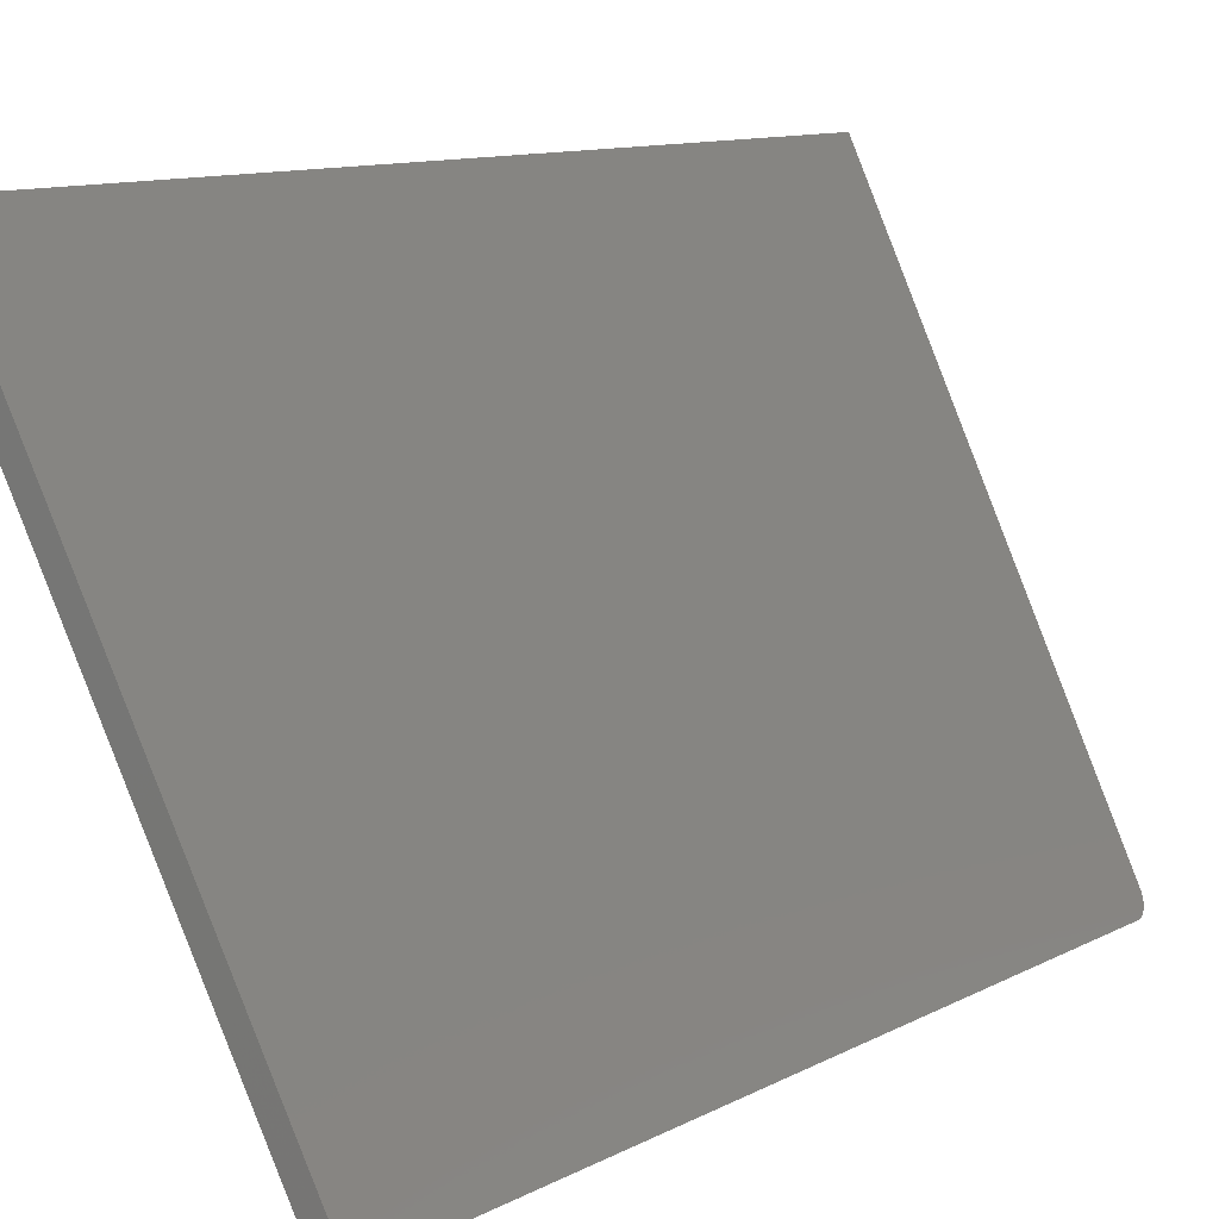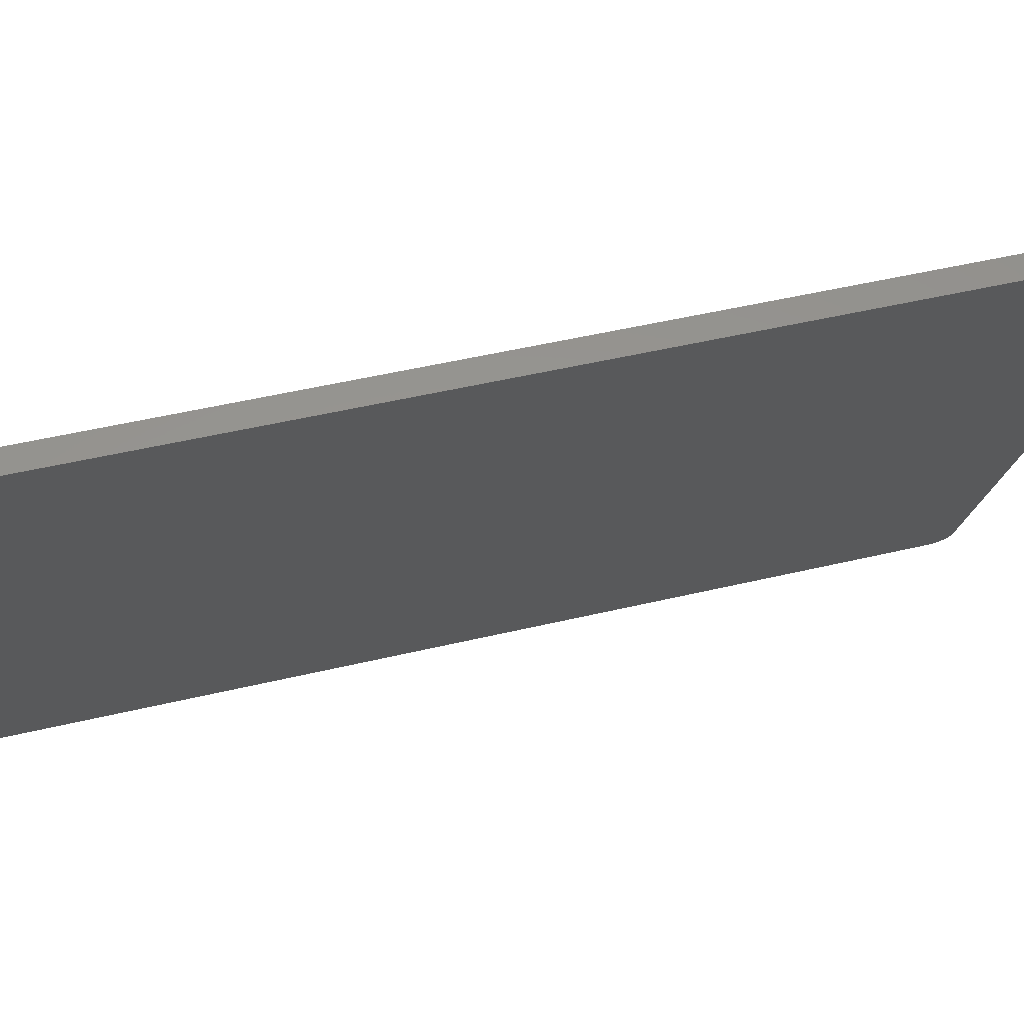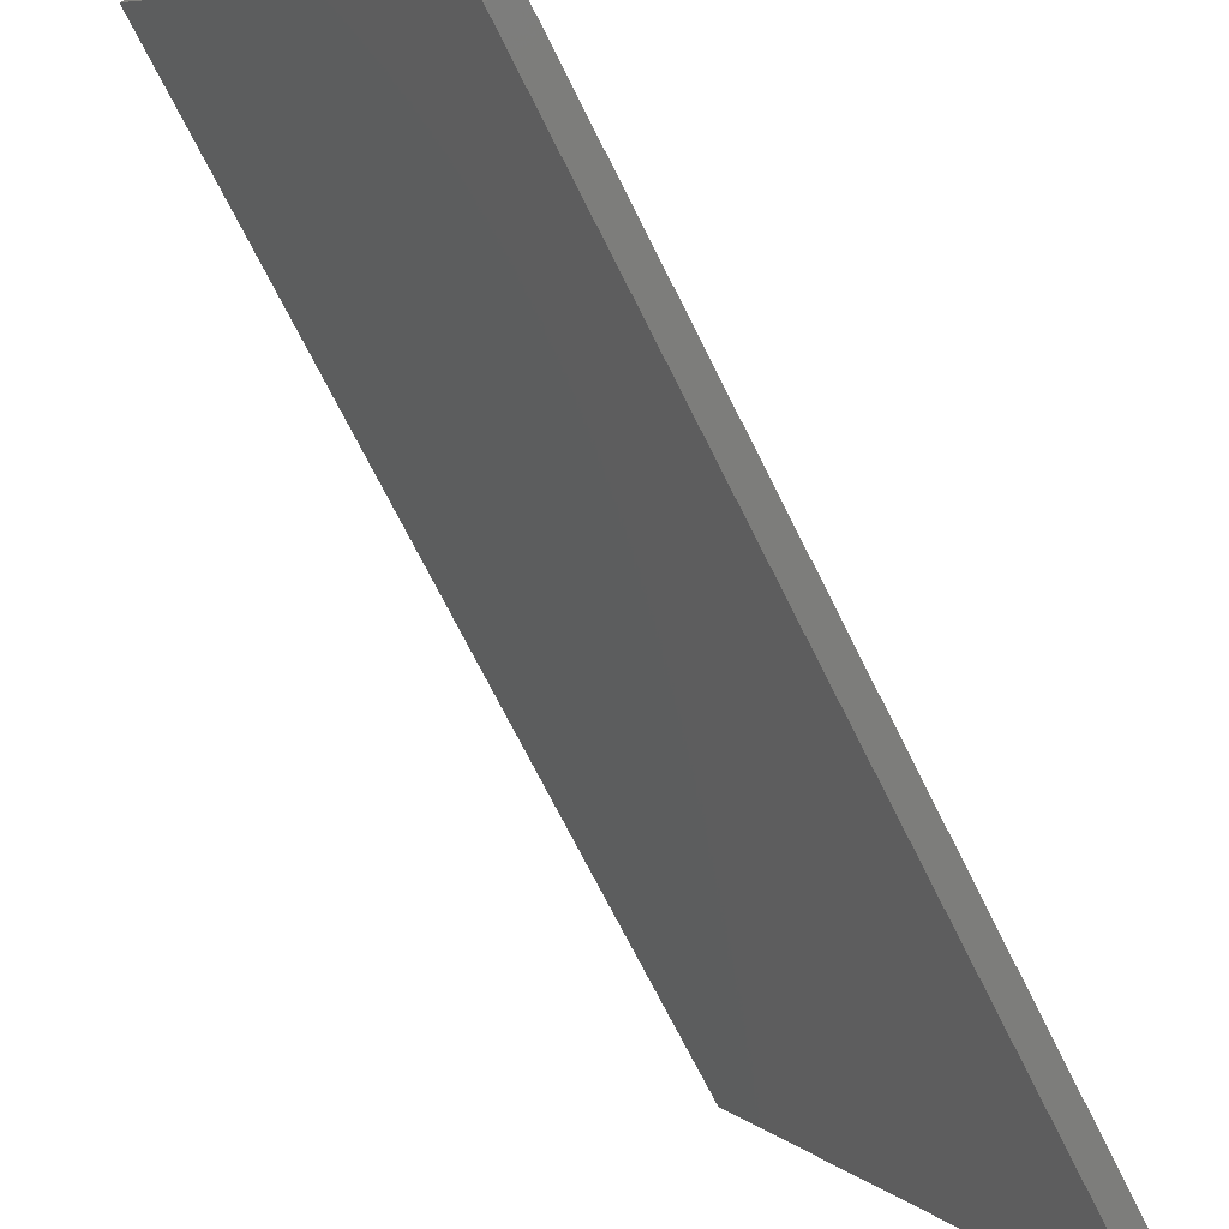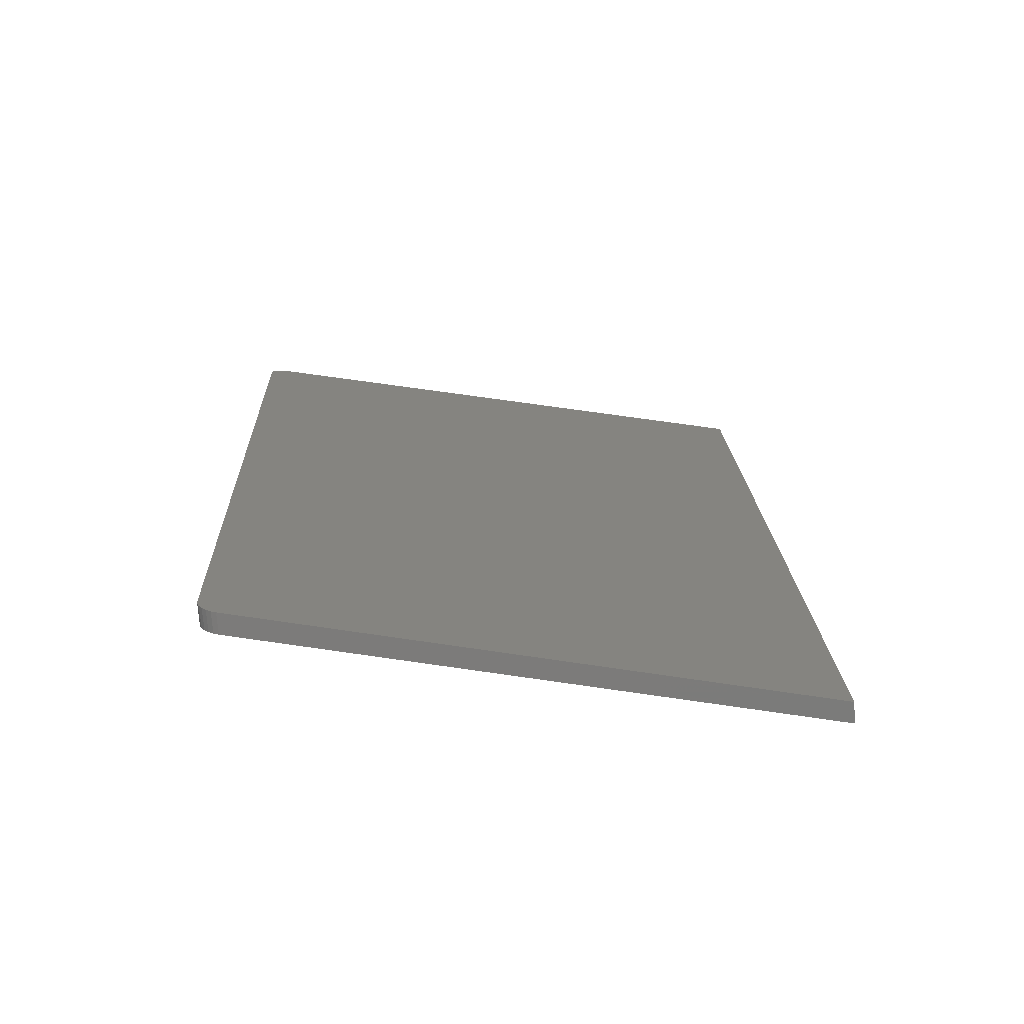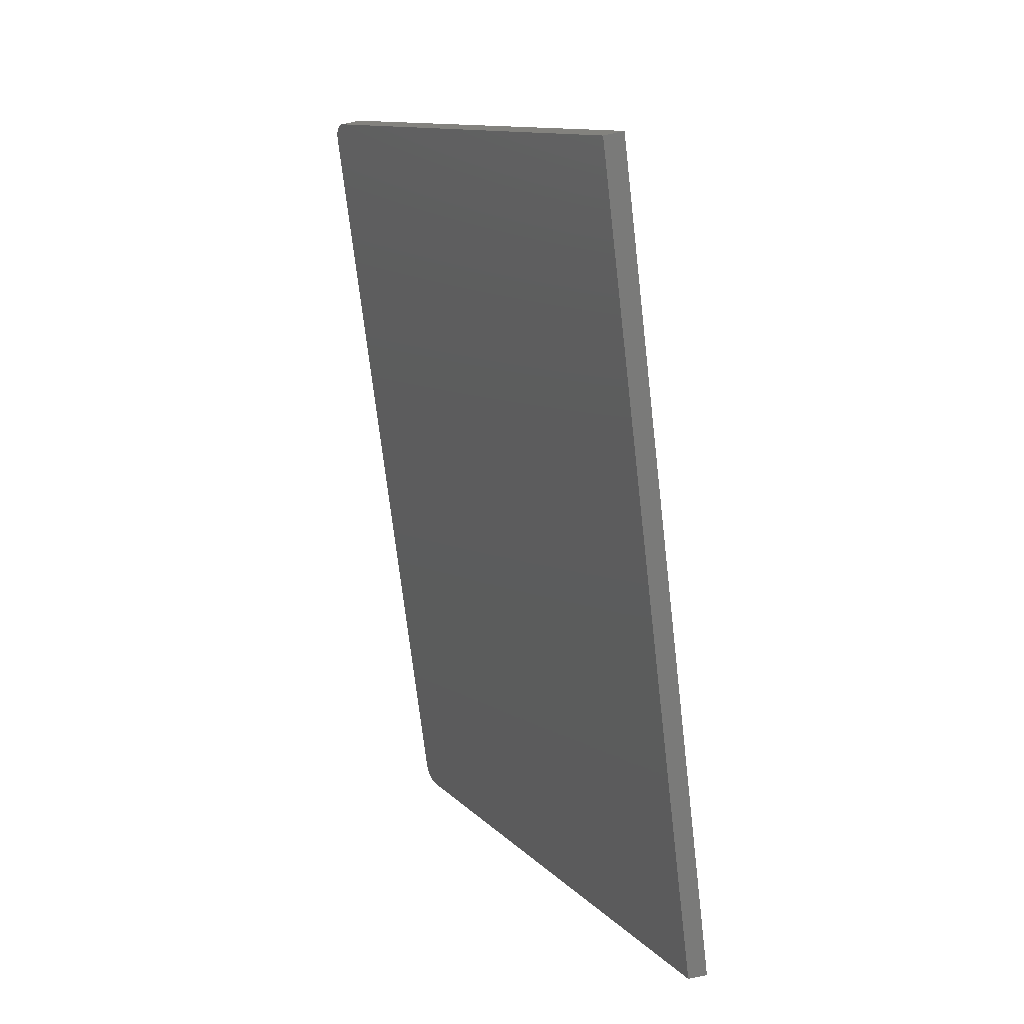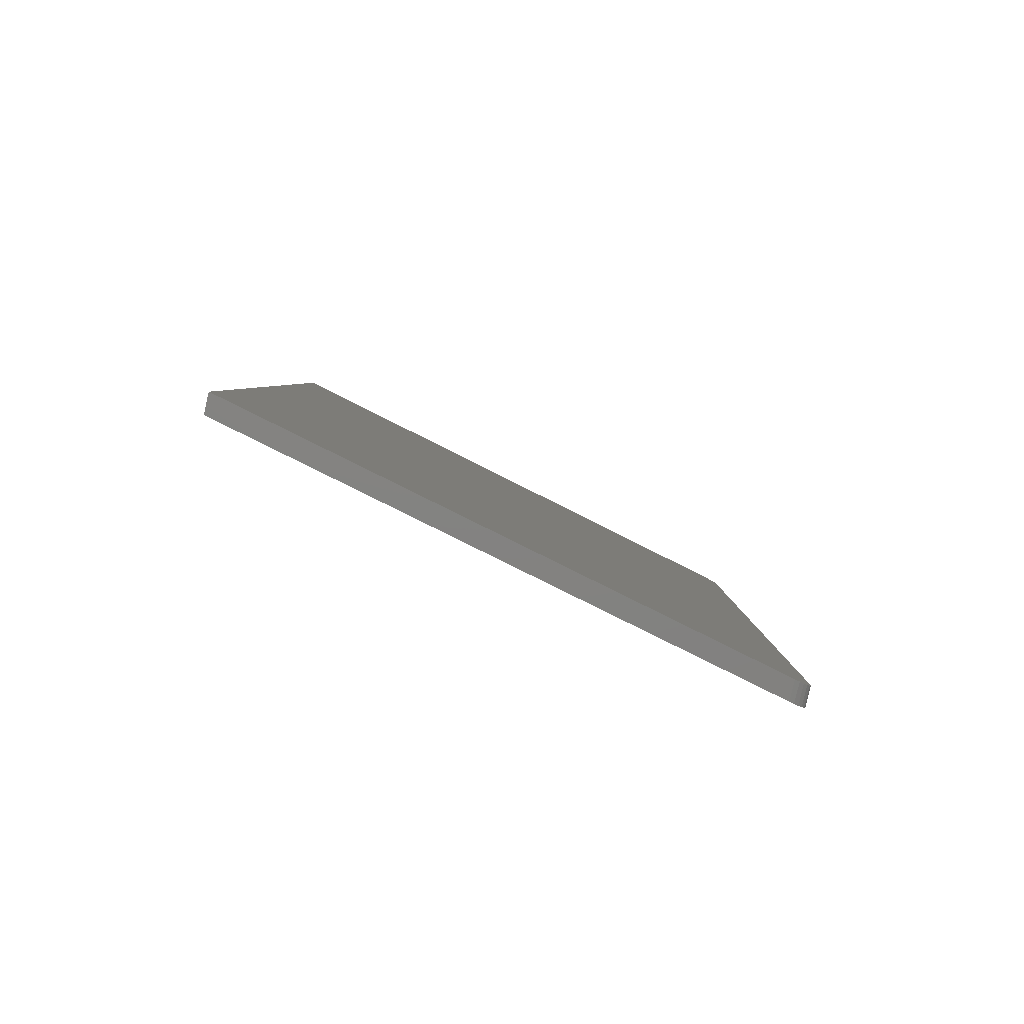
<metadata>
{"format":"stl","ext":"stl","renderer":"f3d","projection":"perspective","resolution":1024,"background":"white","views":[{"elev":10.4,"azim":-136.7,"up":"+Z"},{"elev":44.8,"azim":80.8,"up":"+Z"},{"elev":-70.8,"azim":-146.9,"up":"+Z"},{"elev":-77.7,"azim":-72.1,"up":"+Y"},{"elev":17.6,"azim":-2.9,"up":"+Y"},{"elev":-79.0,"azim":90.3,"up":"+Y"}]}
</metadata>
<code>
# stl→obj: 50 verts, 96 faces
v 9832 600.9 5639
v 9707 1674 5639
v 9818 600.1 5612
v 9693 1672 5612
v 9855 602.2 5685
v 9730 1678 5685
v 9677 1669 5579
v 9802 599.2 5579
v 9682 1670 5589
v 9807 599.4 5589
v 9551 584.5 5079
v 9538 606.5 5058
v 9548 585.1 5073
v 9545 587.2 5068
v 9429 1625 5079
v 9422 1601 5058
v 9427 1624 5073
v 9425 1621 5068
v 9423 1617 5064
v 9422 1612 5061
v 9421 1609 5059
v 9421 1607 5058
v 9421 1604 5058
v 9538 603.5 5058
v 9539 600.6 5058
v 9540 597.9 5059
v 9541 595.3 5061
v 9543 590.7 5064
v 9743 1680 5713
v 9869 603 5713
v 9451 1628 5067
v 9454 1629 5073
v 9446 1605 5052
v 9449 1626 5062
v 9448 1622 5058
v 9894 604.5 5707
v 9563 607.9 5052
v 9768 1685 5707
v 9576 586 5073
v 9573 586.6 5067
v 9570 588.7 5062
v 9568 592.1 5058
v 9566 596.7 5055
v 9565 599.3 5053
v 9564 602.1 5053
v 9563 605 5052
v 9446 1608 5052
v 9446 1611 5053
v 9446 1614 5053
v 9446 1617 5055
f 1 2 3
f 3 2 4
f 5 6 1
f 1 6 2
f 7 8 9
f 9 8 10
f 11 8 12
f 13 12 14
f 13 11 12
f 15 16 7
f 15 17 16
f 16 17 18
f 19 16 18
f 19 20 16
f 16 20 21
f 22 16 21
f 22 23 16
f 16 12 7
f 7 12 8
f 24 25 12
f 12 25 26
f 27 12 26
f 27 28 12
f 12 28 14
f 6 5 29
f 29 5 30
f 31 32 33
f 34 33 35
f 34 31 33
f 36 37 38
f 36 39 37
f 37 39 40
f 41 37 40
f 41 42 37
f 37 42 43
f 44 37 43
f 44 45 37
f 37 45 46
f 37 33 38
f 38 33 32
f 47 48 33
f 33 48 49
f 50 33 49
f 50 35 33
f 29 38 6
f 6 38 2
f 2 38 4
f 4 38 9
f 9 38 7
f 7 38 32
f 15 7 32
f 29 30 38
f 38 30 36
f 33 16 47
f 47 16 23
f 22 47 23
f 22 48 47
f 22 21 48
f 48 21 49
f 49 21 50
f 50 21 20
f 19 50 20
f 19 35 50
f 19 18 35
f 35 18 34
f 34 18 17
f 34 17 15
f 32 31 15
f 31 34 15
f 11 39 8
f 8 39 36
f 10 36 3
f 10 8 36
f 30 5 36
f 36 5 1
f 3 36 1
f 16 33 12
f 12 33 37
f 12 37 24
f 24 37 46
f 45 24 46
f 45 25 24
f 45 44 25
f 25 44 26
f 26 44 27
f 27 44 43
f 42 27 43
f 42 28 27
f 42 41 28
f 28 41 14
f 14 41 40
f 13 40 39
f 11 13 39
f 13 14 40
f 3 4 10
f 10 4 9

</code>
